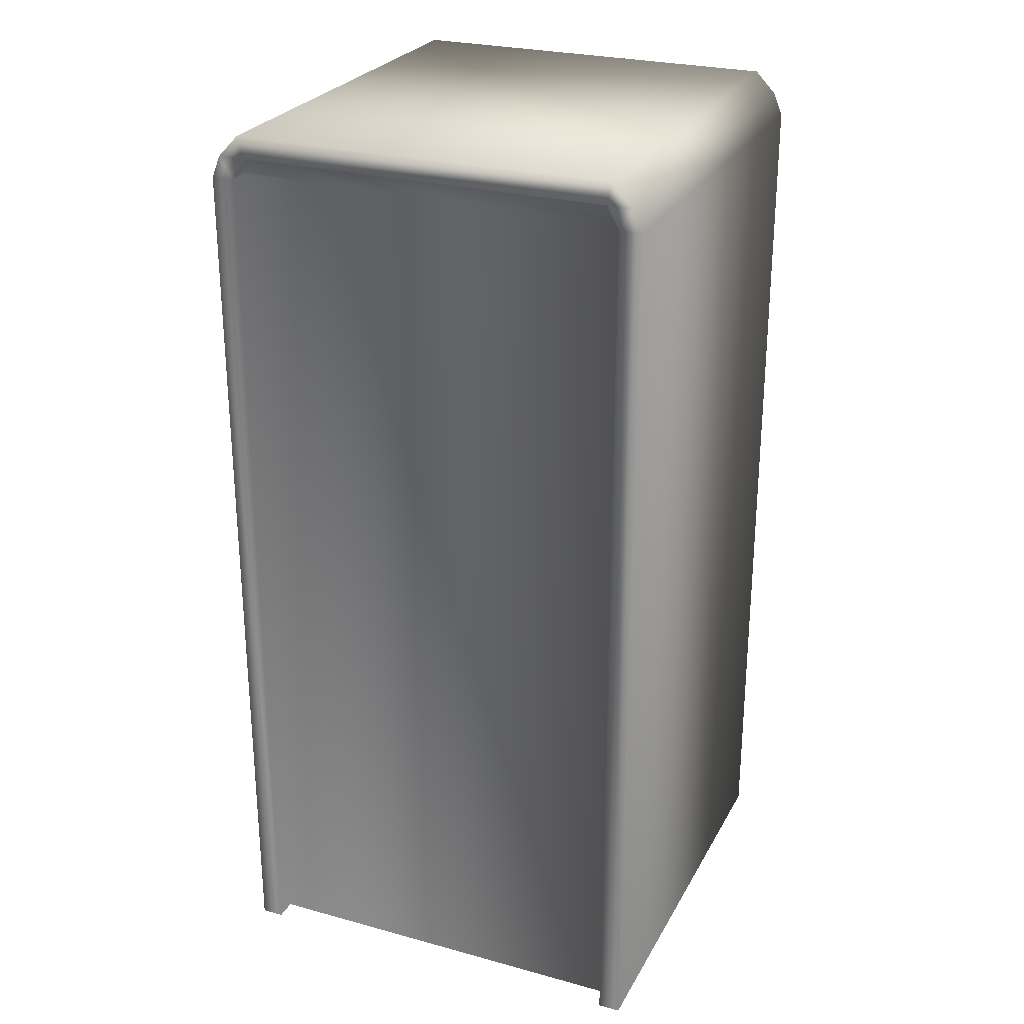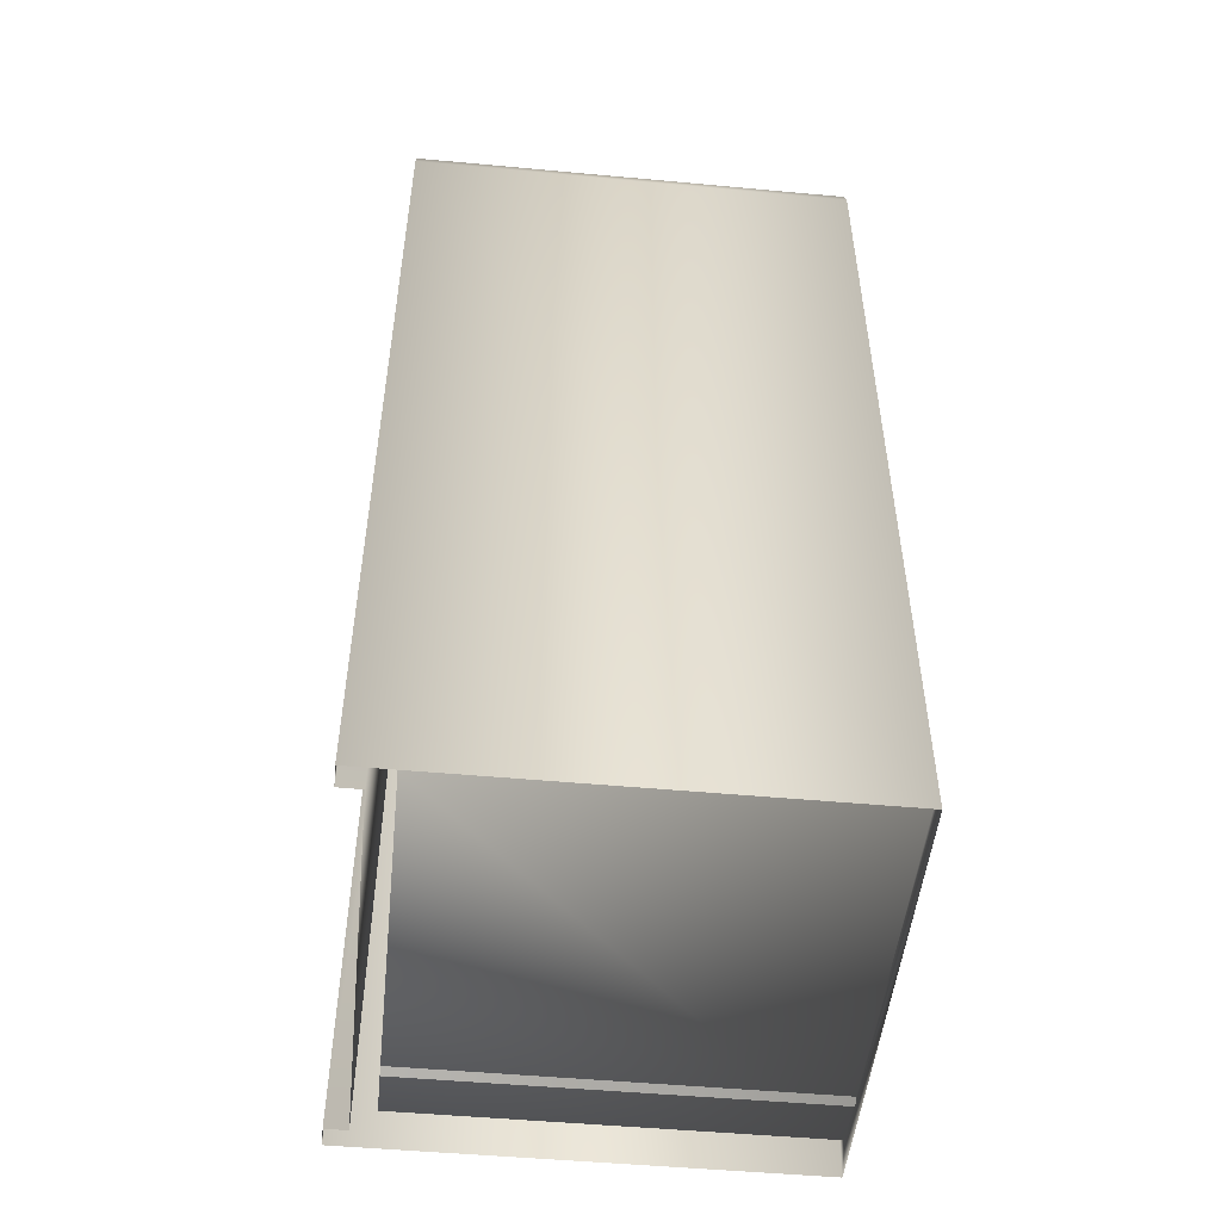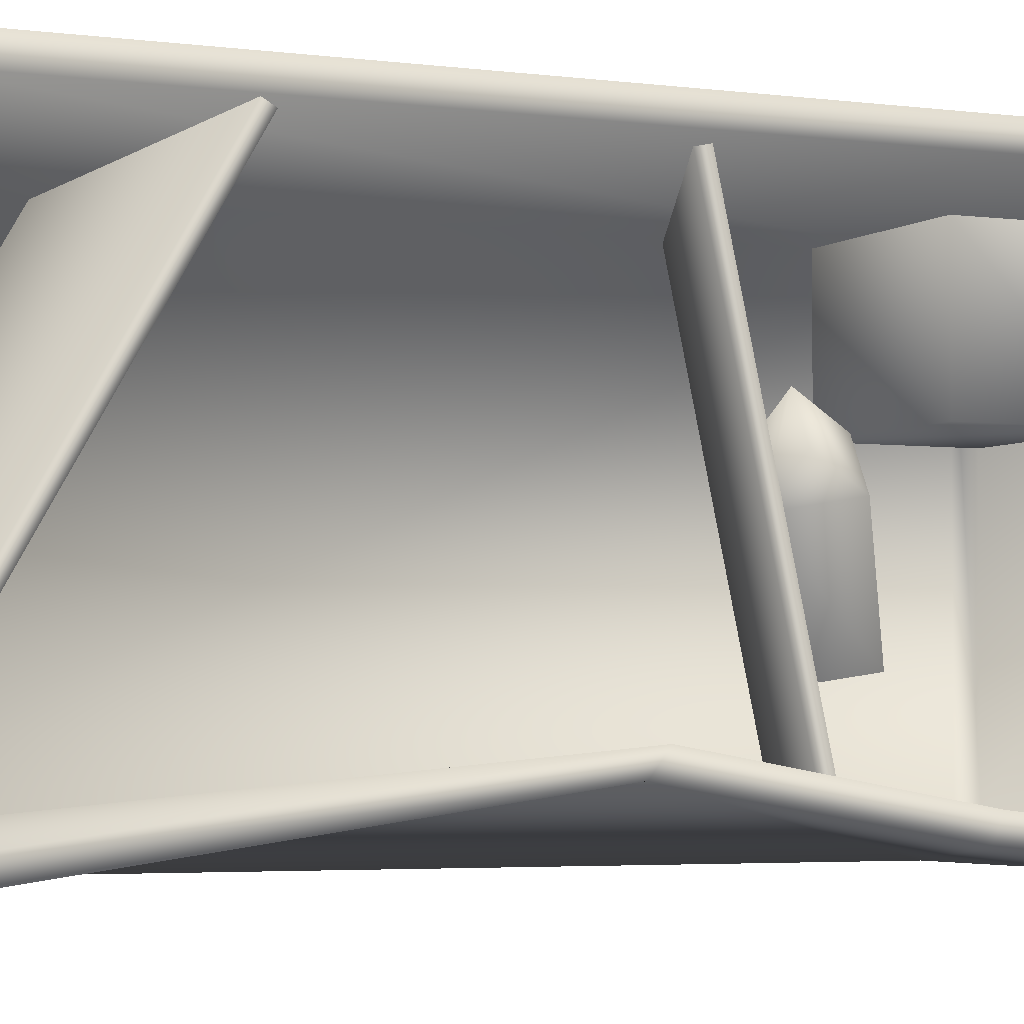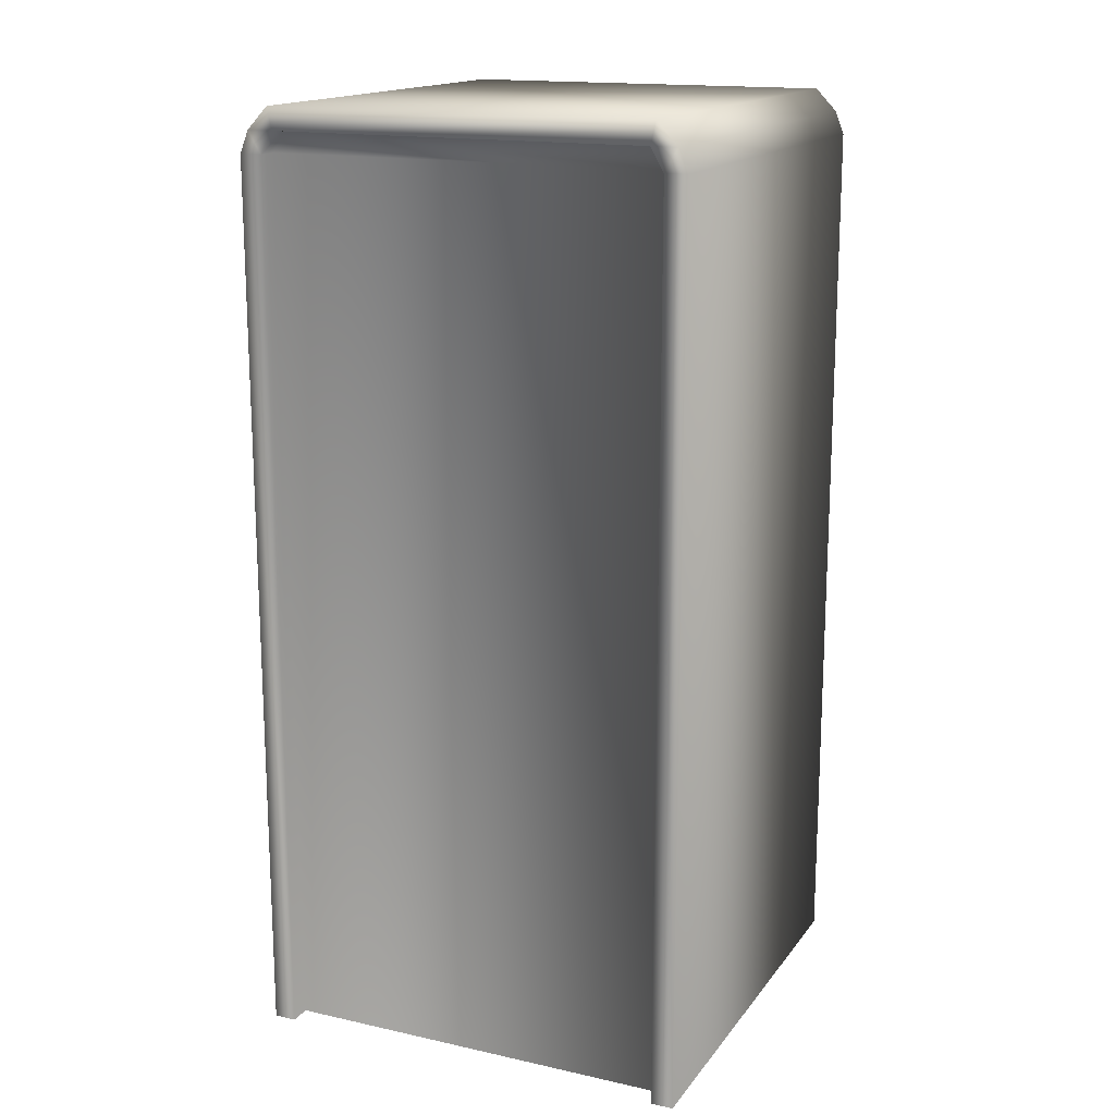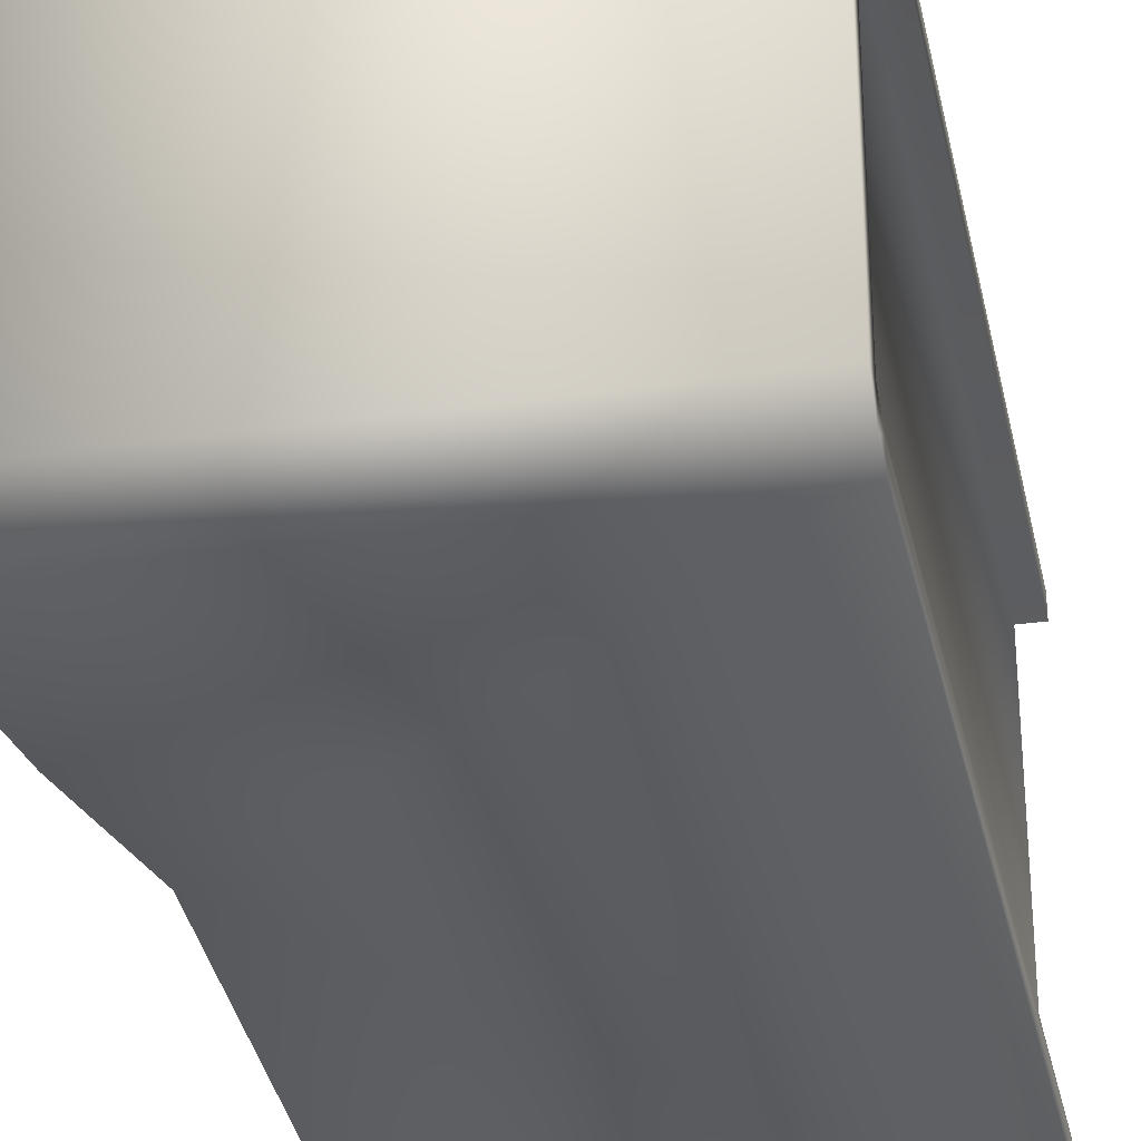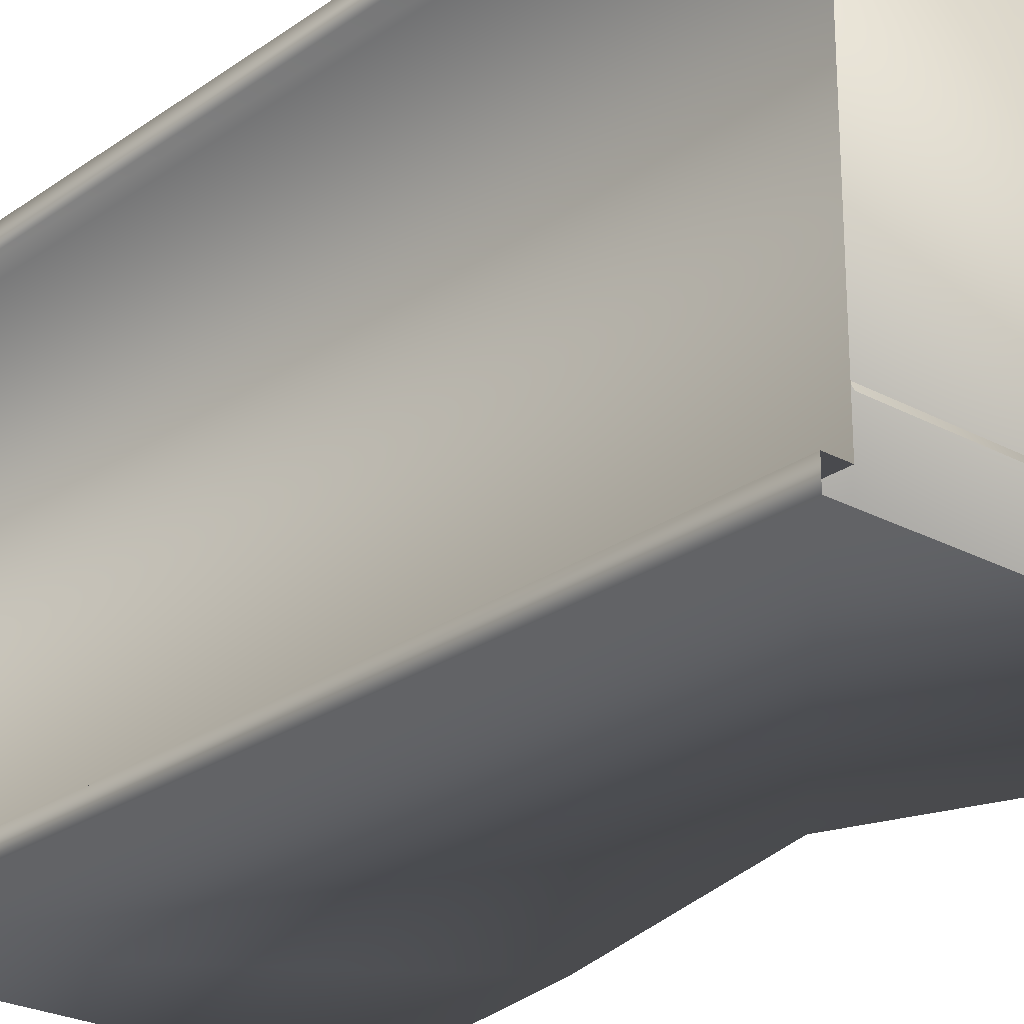
<metadata>
{"format":"obj","ext":"obj","renderer":"f3d","projection":"perspective","resolution":1024,"background":"white","views":[{"elev":26.4,"azim":-66.8,"up":"+Y"},{"elev":-50.2,"azim":-5.8,"up":"+Y"},{"elev":-3.6,"azim":64.9,"up":"+Z"},{"elev":16.2,"azim":-65.6,"up":"+Y"},{"elev":-30.1,"azim":-168.2,"up":"+Z"},{"elev":-24.9,"azim":-41.2,"up":"+Z"}]}
</metadata>
<code>
o Refrigerator
v 1 4 -1
v 1 0 -1
v 1 4 1
v 1 0 1
v -1 4 -1
v -1 0 -1
v -1 4 1
v -1 0 1
v -1 4.1 0.96
v 1 4.1 0.96
v 1 4.1 -0.96
v -1 4.1 -0.96
v 1 4.2 0.864
v -1 4.2 0.864
v 1 4.2 -0.864
v -1 4.2 -0.864
v -1 4 -0.9
v -1 0 -0.9
v -1 4 0.9
v -1 0 0.9
v -1 4.1 0.8428
v -1 4.1 -0.8428
v -0.9 4 -0.9
v -0.9 0 -0.9
v -0.9 4 0.9
v -0.9 0 0.9
v -0.9 4.1 0.8428
v -0.9 4.1 -0.8428
v -0.8 4 -0.9
v -0.8 0.1 -0.9
v -0.8 4 0.9
v -0.8 0.1 0.9
v -0.8 4.1 0.8428
v -0.8 4.1 -0.8428
v 1 4 -0.9
v 1 0.1 -0.9
v 1 4 0.9
v 1 0.1 0.9
v 1 4.1 0.8428
v 1 4.1 -0.8428
v 1 1.999 -0.717
v 1 2.066 -0.6272
v 1 2.984 -0.8907
v 1 3.026 -0.7965
v -0.8 4.1 0.3
v -0.8 3.5 0.9
v -0.8 3.5 0.3
v -0 3.5 0.9
v -0 3.5 0.3
v -0 4.1 0.9
v -0 4.1 0.3
v -0.8 0.1232 -0.6919
v -0.8 1.023 0.8669
v 1 0.1232 -0.6919
v 1 1.023 0.8669
v -0.8 0.07994 -0.6669
v -0.8 0.9799 0.8919
v 1 0.9799 0.8919
v 1 0.07994 -0.6669
v -0.6392 3.303 -0.757
v -0.7713 3.02 0.8916
v 0.9921 2.542 -0.757
v 0.86 2.259 0.8916
v -0.66 3.258 -0.765
v -0.7921 2.975 0.8835
v 0.8392 2.214 0.8835
v 0.9713 2.498 -0.765
v 0.1279 0.1065 0.7159
v -0.3469 0.4065 0.3175
v 0.1279 0.4065 0.7159
v -0.1541 0.1065 0.08769
v 0.3208 0.1065 0.4861
v -0.1541 0.4065 0.08769
v 0.3208 0.4065 0.4861
v 0.2734 0.2565 0.838
v 0.4662 0.2565 0.6082
v 0.0753 2.776 0.1852
v -0.125 3.281 -0.2371
v 0.2015 3.044 0.233
v -0.0296 2.943 -0.4746
v 0.2969 2.705 -0.004371
v 0.09659 3.211 -0.4267
v 0.4231 2.973 0.04351
v 0.2384 2.837 0.3532
v 0.46 2.766 0.1636
f 9 21 19
f 7 8 4
f 41 2 6
f 12 22 16
f 22 21 14
f 5 12 11
f 3 10 9
f 15 16 14
f 34 31 29
f 12 16 15
f 10 13 14
f 17 22 12
f 18 17 5
f 19 20 8
f 18 24 23
f 17 23 28
f 19 25 26
f 22 28 27
f 21 27 25
f 24 25 23
f 29 35 40
f 33 39 37
f 31 37 38
f 30 42 29
f 34 40 39
f 3 4 38
f 10 3 37
f 13 39 40
f 11 15 40
f 11 35 1
f 1 35 44
f 10 39 13
f 32 38 36
f 4 2 36
f 41 42 36
f 43 44 42
f 6 5 41
f 43 41 5
f 5 1 43
f 35 29 44
f 30 36 42
f 44 29 42
f 49 48 46
f 51 50 48
f 51 49 47
f 53 55 54
f 59 58 57
f 55 58 59
f 61 63 62
f 67 66 65
f 63 66 67
f 19 7 9
f 9 14 21
f 35 11 40
f 3 7 4
f 1 5 11
f 7 3 9
f 11 12 15
f 9 10 14
f 5 17 12
f 6 18 5
f 7 19 8
f 17 18 23
f 22 17 28
f 20 19 26
f 19 21 25
f 37 3 38
f 39 10 37
f 43 1 44
f 2 41 36
f 41 43 42
f 74 73 69
f 76 72 74
f 71 73 74
f 72 76 75
f 70 75 76
f 79 83 82
f 81 80 82
f 81 83 85
f 81 85 84
f 83 79 84
f 71 74 72
f 16 22 14
f 13 15 14
f 30 29 31
f 34 33 31
f 31 32 30
f 21 22 27
f 28 23 25
f 24 26 25
f 25 27 28
f 34 29 40
f 31 33 37
f 32 31 38
f 33 34 39
f 15 13 40
f 30 32 36
f 38 4 36
f 47 49 46
f 49 51 48
f 45 51 47
f 52 53 54
f 56 59 57
f 54 55 59
f 60 61 62
f 64 67 65
f 62 63 67
f 70 74 69
f 68 72 75
f 74 70 76
f 78 79 82
f 83 81 82
f 77 81 84
f 85 83 84

</code>
